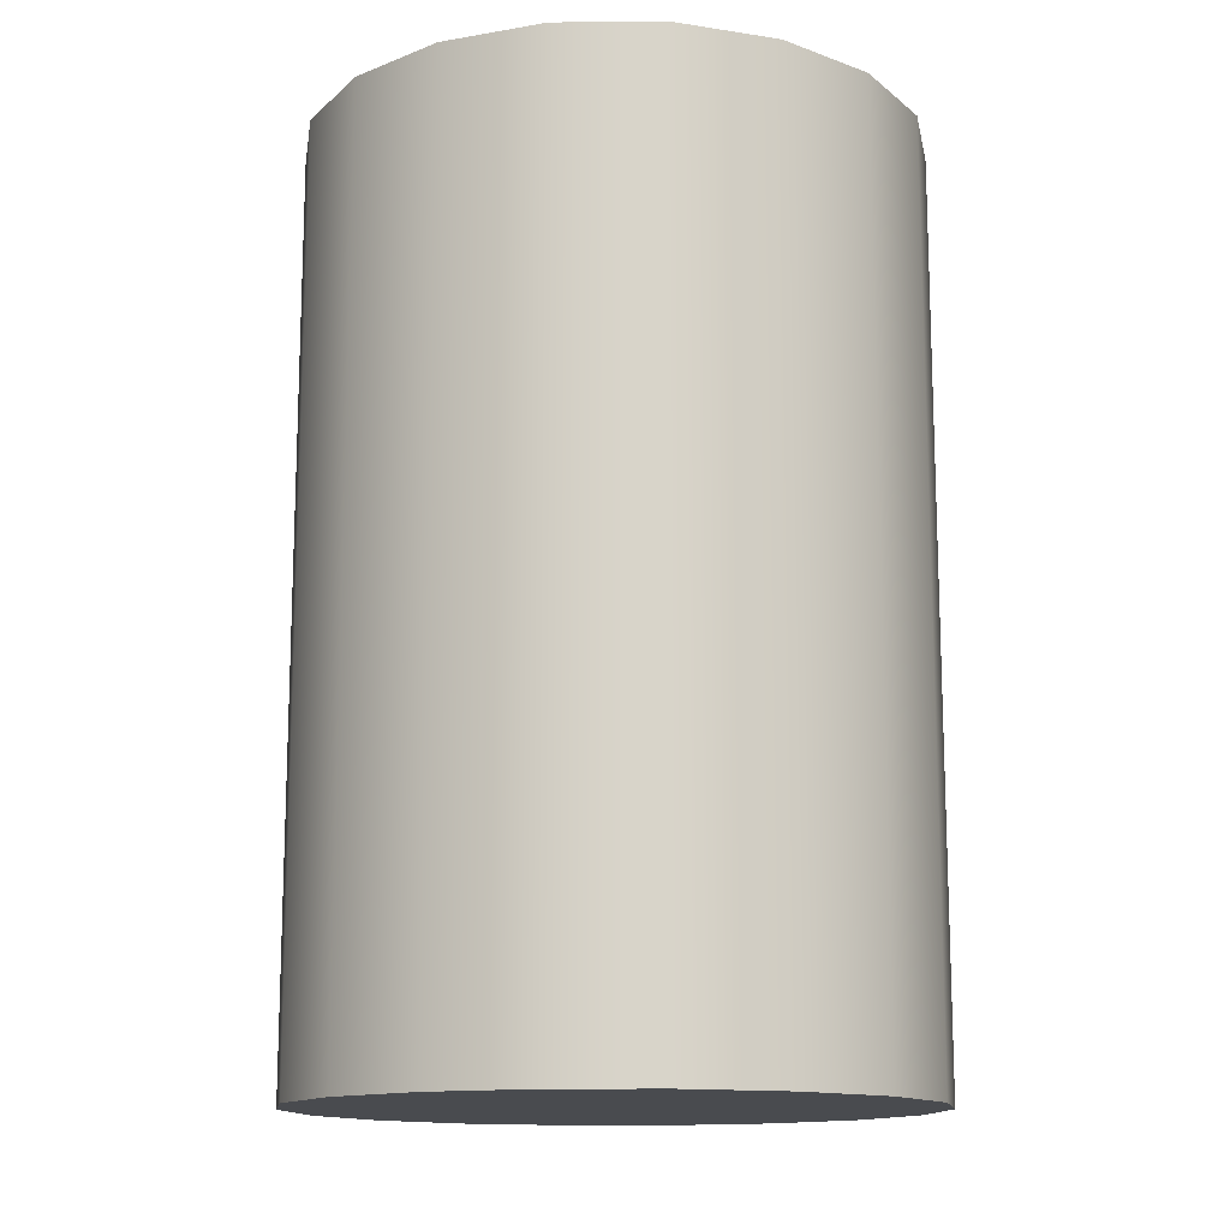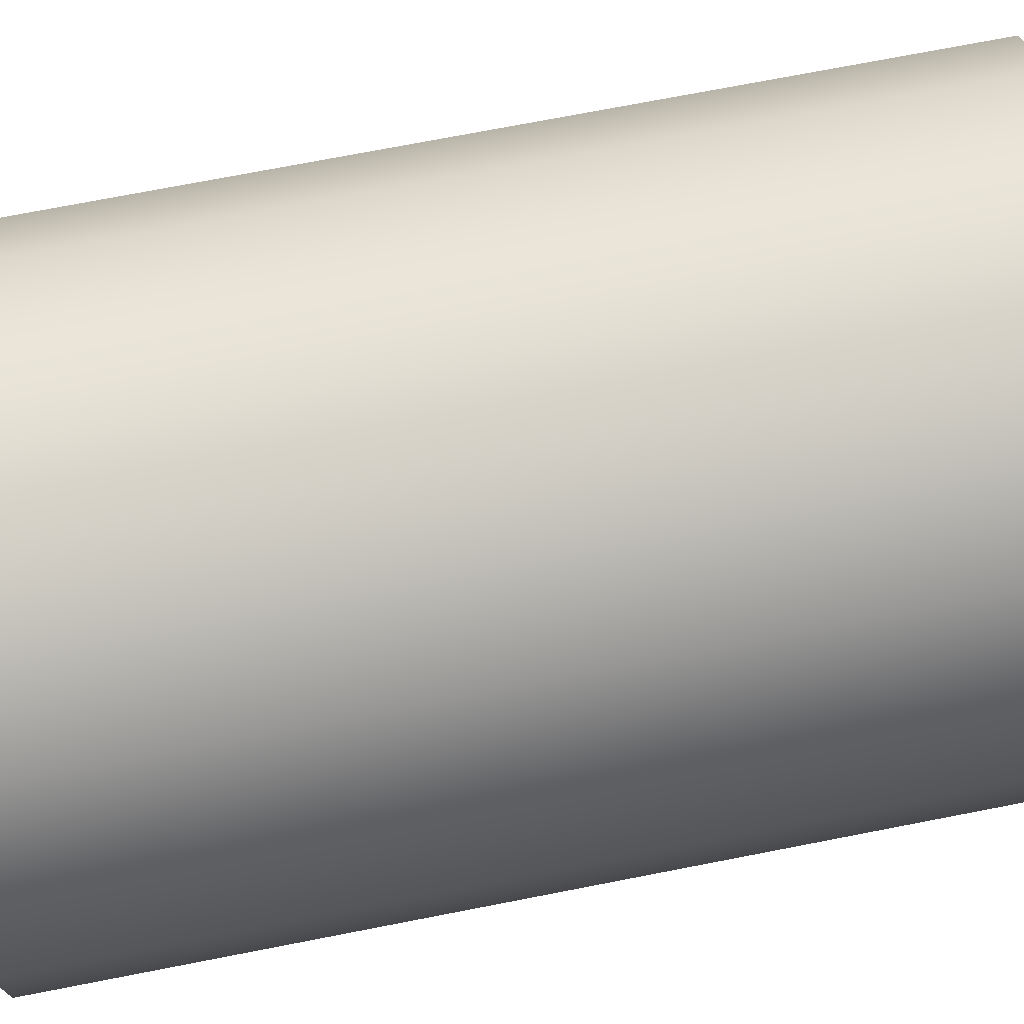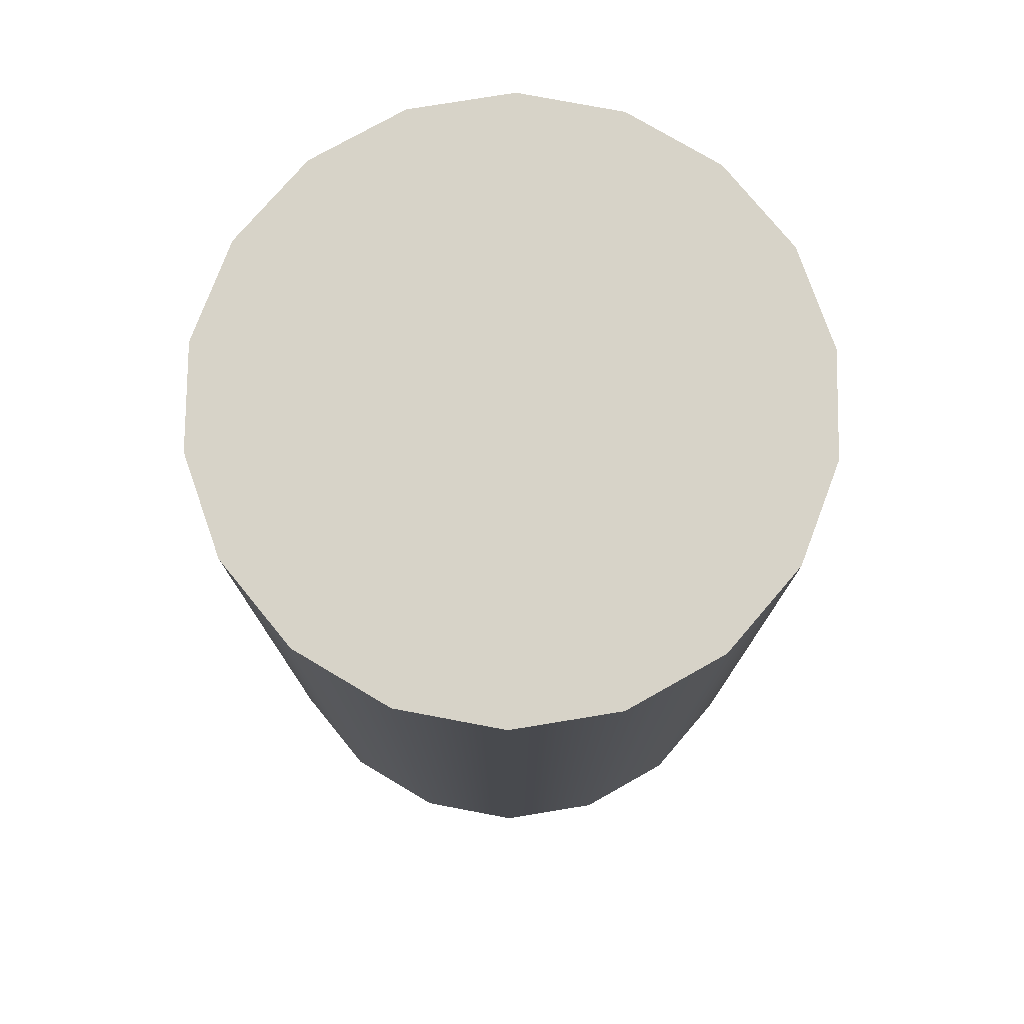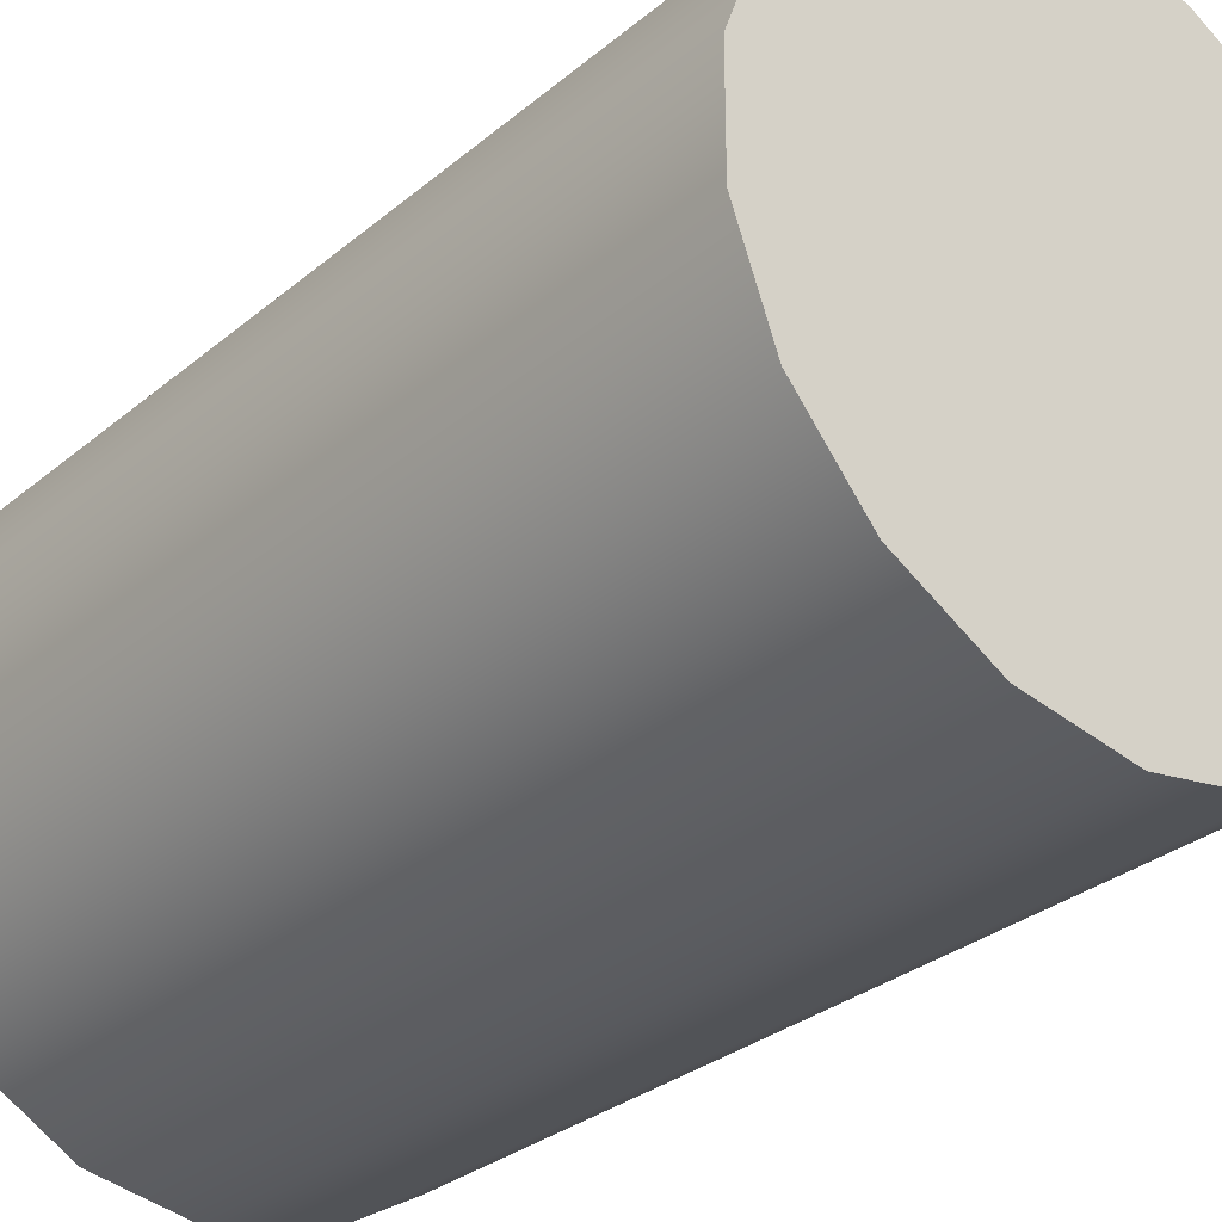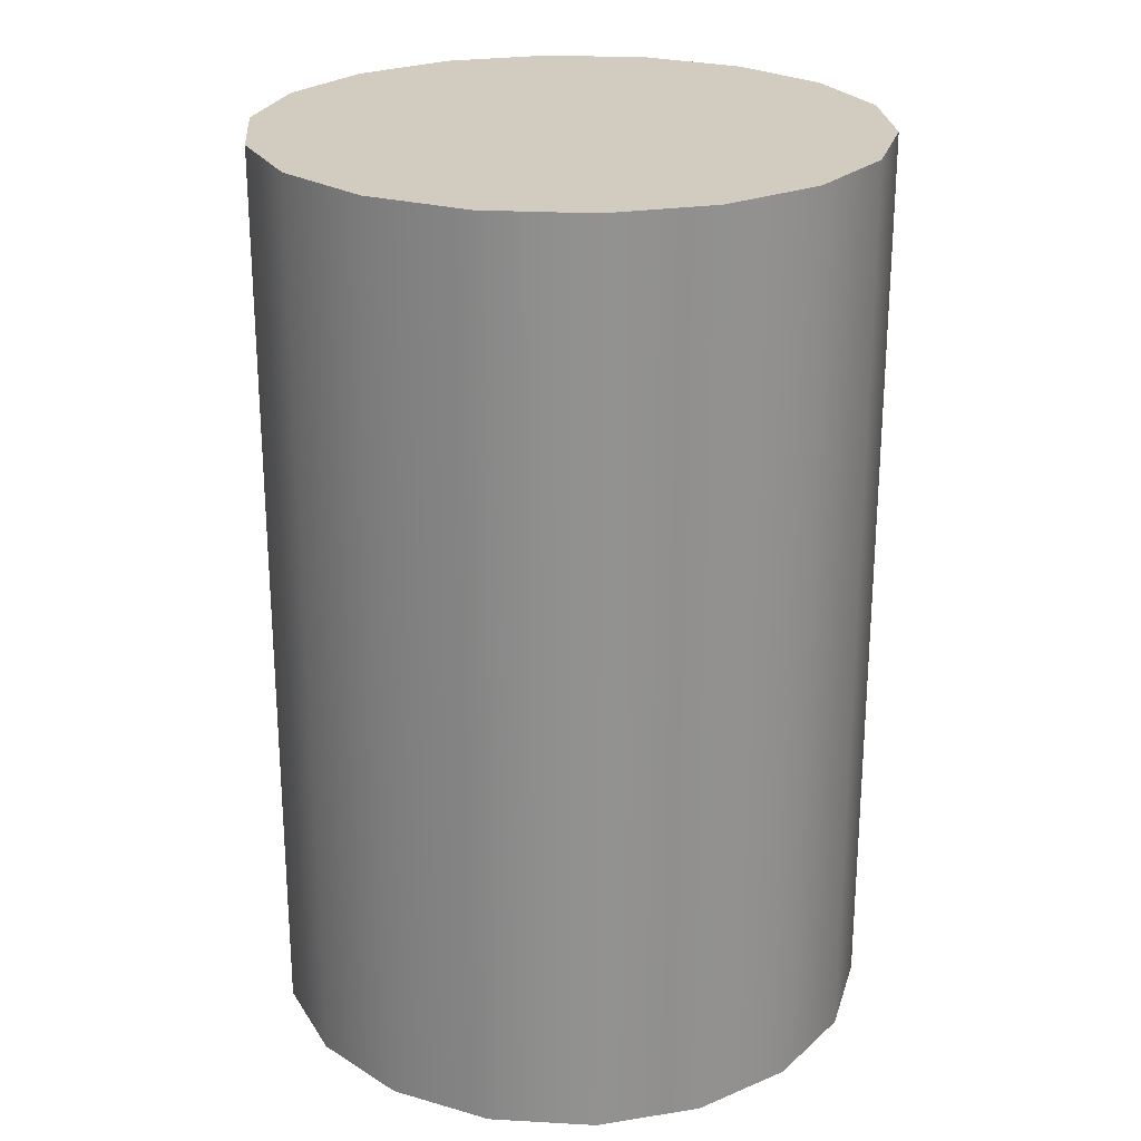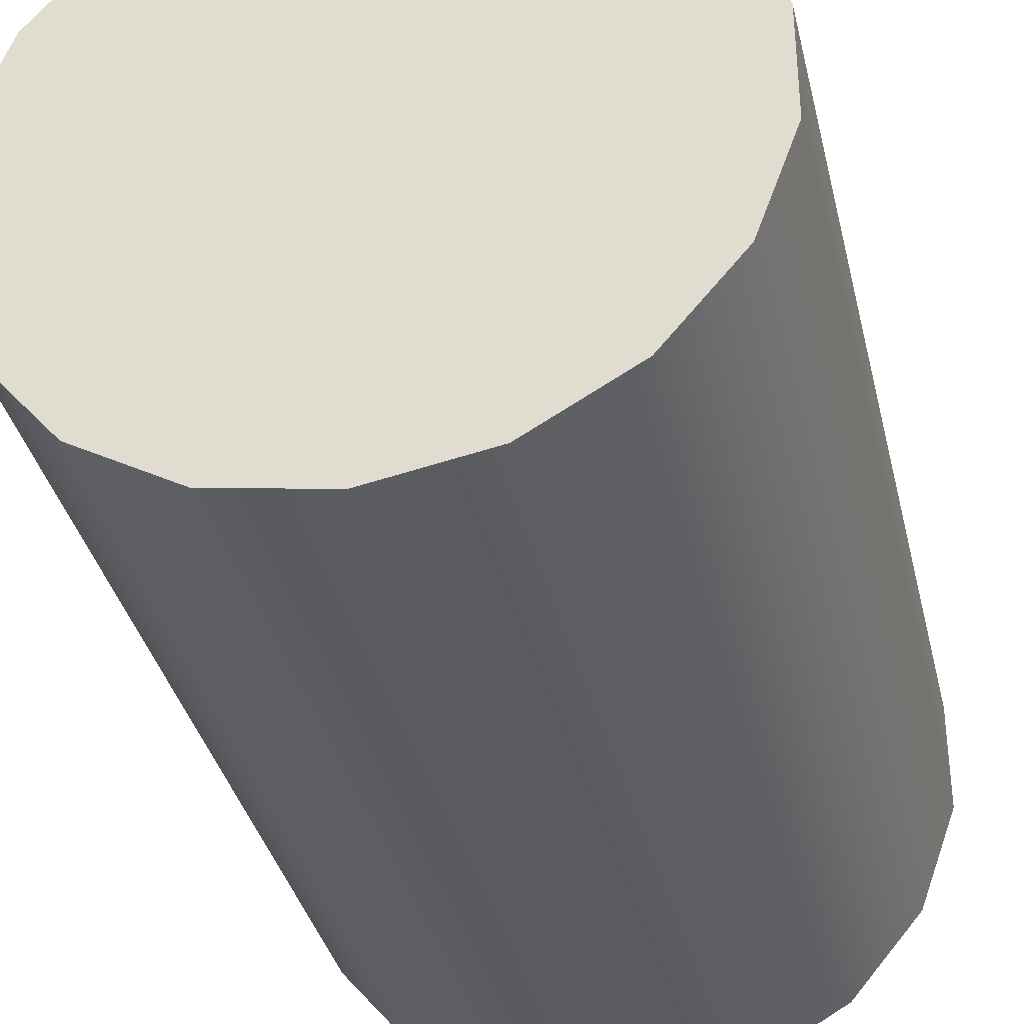
<metadata>
{"format":"obj","ext":"obj","renderer":"f3d","projection":"perspective","resolution":1024,"background":"white","views":[{"elev":-13.9,"azim":-149.0,"up":"+Y"},{"elev":73.3,"azim":-101.0,"up":"+Z"},{"elev":77.0,"azim":-159.3,"up":"+Y"},{"elev":-30.1,"azim":140.2,"up":"+Z"},{"elev":24.2,"azim":175.3,"up":"+Y"},{"elev":-35.9,"azim":13.0,"up":"+Z"}]}
</metadata>
<code>
g default
v 0 -0.225 -0.15
v -0.0513 -0.225 -0.141
v -0.09642 -0.225 -0.1149
v -0.1299 -0.225 -0.075
v -0.1477 -0.225 -0.02605
v -0.1477 -0.225 0.02605
v -0.1299 -0.225 0.075
v -0.09642 -0.225 0.1149
v -0.0513 -0.225 0.141
v -0 -0.225 0.15
v 0.0513 -0.225 0.141
v 0.09642 -0.225 0.1149
v 0.1299 -0.225 0.075
v 0.1477 -0.225 0.02605
v 0.1477 -0.225 -0.02605
v 0.1299 -0.225 -0.075
v 0.09642 -0.225 -0.1149
v 0.0513 -0.225 -0.141
v 0 0.225 -0.15
v -0.0513 0.225 -0.141
v -0.09642 0.225 -0.1149
v -0.1299 0.225 -0.075
v -0.1477 0.225 -0.02605
v -0.1477 0.225 0.02605
v -0.1299 0.225 0.075
v -0.09642 0.225 0.1149
v -0.0513 0.225 0.141
v -0 0.225 0.15
v 0.0513 0.225 0.141
v 0.09642 0.225 0.1149
v 0.1299 0.225 0.075
v 0.1477 0.225 0.02605
v 0.1477 0.225 -0.02605
v 0.1299 0.225 -0.075
v 0.09642 0.225 -0.1149
v 0.0513 0.225 -0.141
v 0 -0.225 0
v 0 0.225 0
g pCylinder1
f 1 2 20
f 2 3 21
f 3 4 22
f 4 5 23
f 5 6 24
f 6 7 25
f 7 8 26
f 8 9 27
f 9 10 28
f 10 11 29
f 11 12 30
f 12 13 31
f 13 14 32
f 14 15 33
f 15 16 34
f 16 17 35
f 17 18 36
f 18 1 19
f 2 1 37
f 3 2 37
f 4 3 37
f 5 4 37
f 6 5 37
f 7 6 37
f 8 7 37
f 9 8 37
f 10 9 37
f 11 10 37
f 12 11 37
f 13 12 37
f 14 13 37
f 15 14 37
f 16 15 37
f 17 16 37
f 18 17 37
f 1 18 37
f 19 20 38
f 20 21 38
f 21 22 38
f 22 23 38
f 23 24 38
f 24 25 38
f 25 26 38
f 26 27 38
f 27 28 38
f 28 29 38
f 29 30 38
f 30 31 38
f 31 32 38
f 32 33 38
f 33 34 38
f 34 35 38
f 35 36 38
f 36 19 38
f 9 28 27
f 8 27 26
f 10 29 28
f 11 30 29
f 12 31 30
f 13 32 31
f 14 33 32
f 15 34 33
f 16 35 34
f 17 36 35
f 18 19 36
f 1 20 19
f 2 21 20
f 3 22 21
f 4 23 22
f 5 24 23
f 6 25 24
f 7 26 25

</code>
